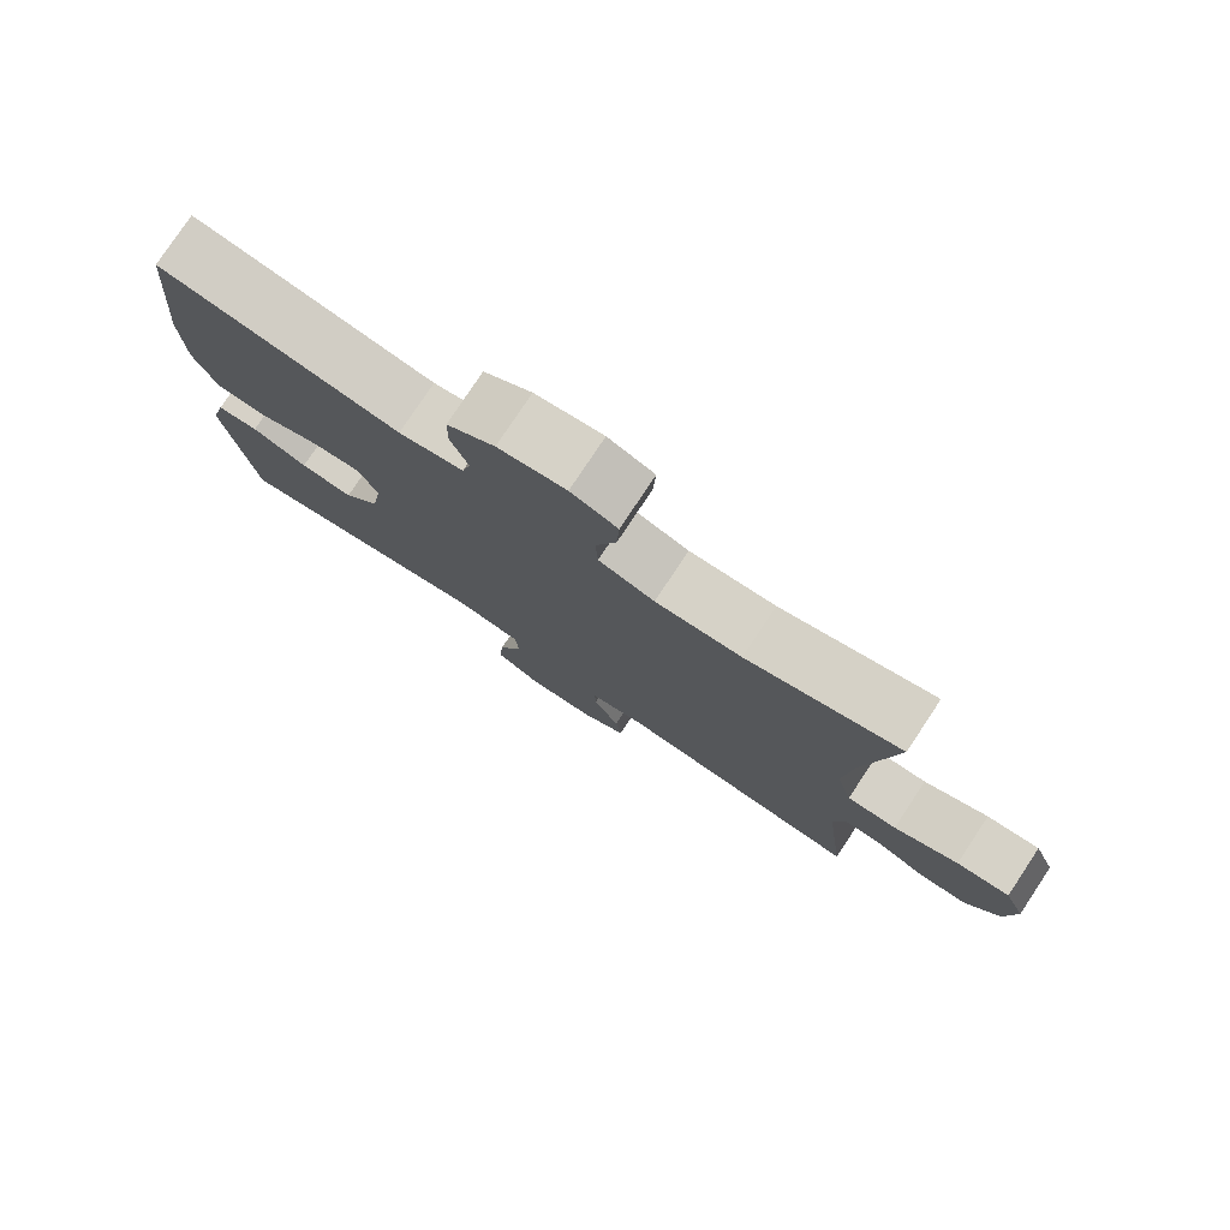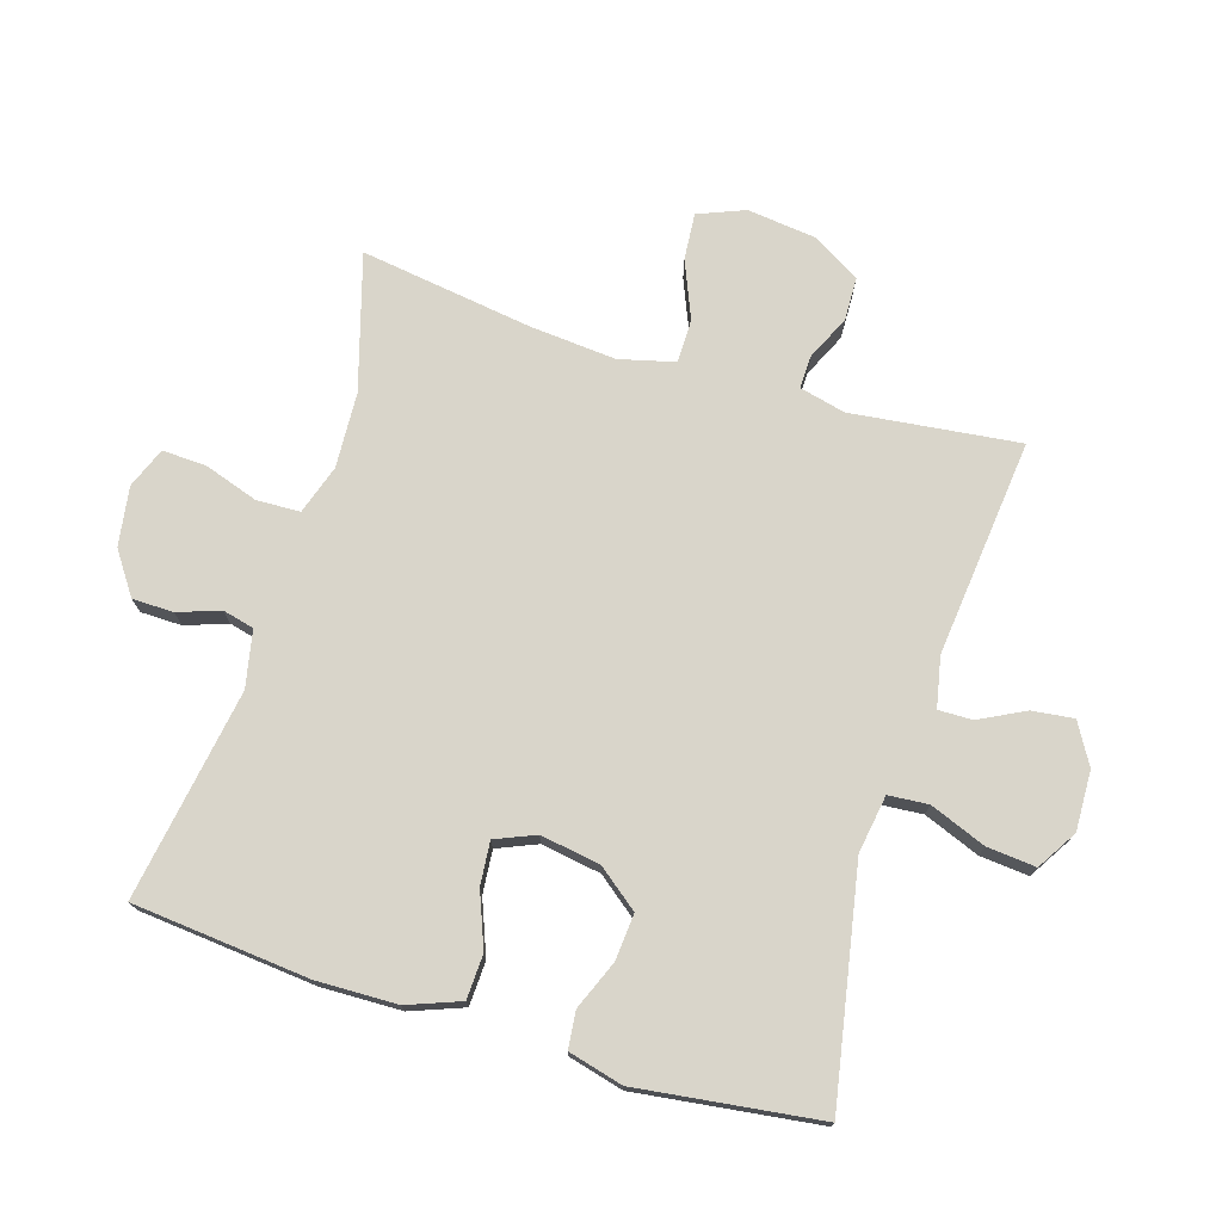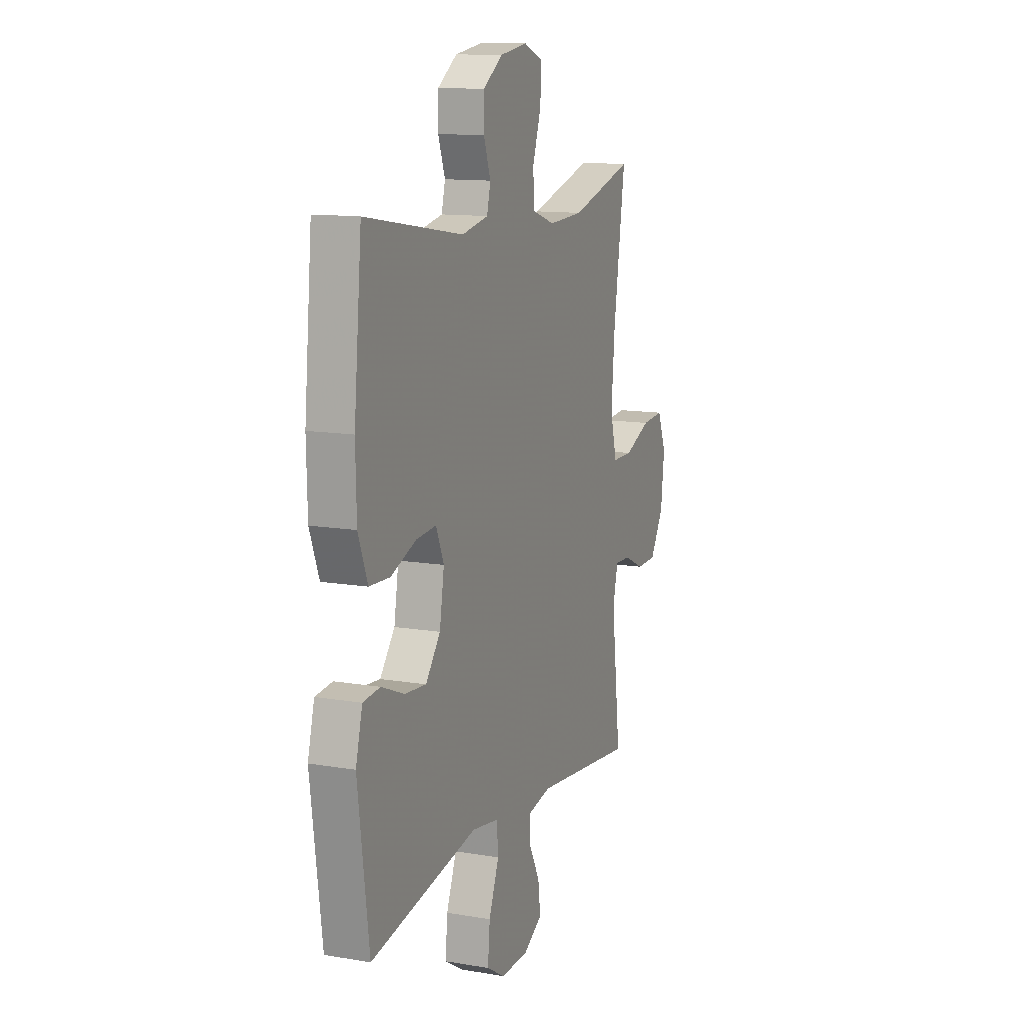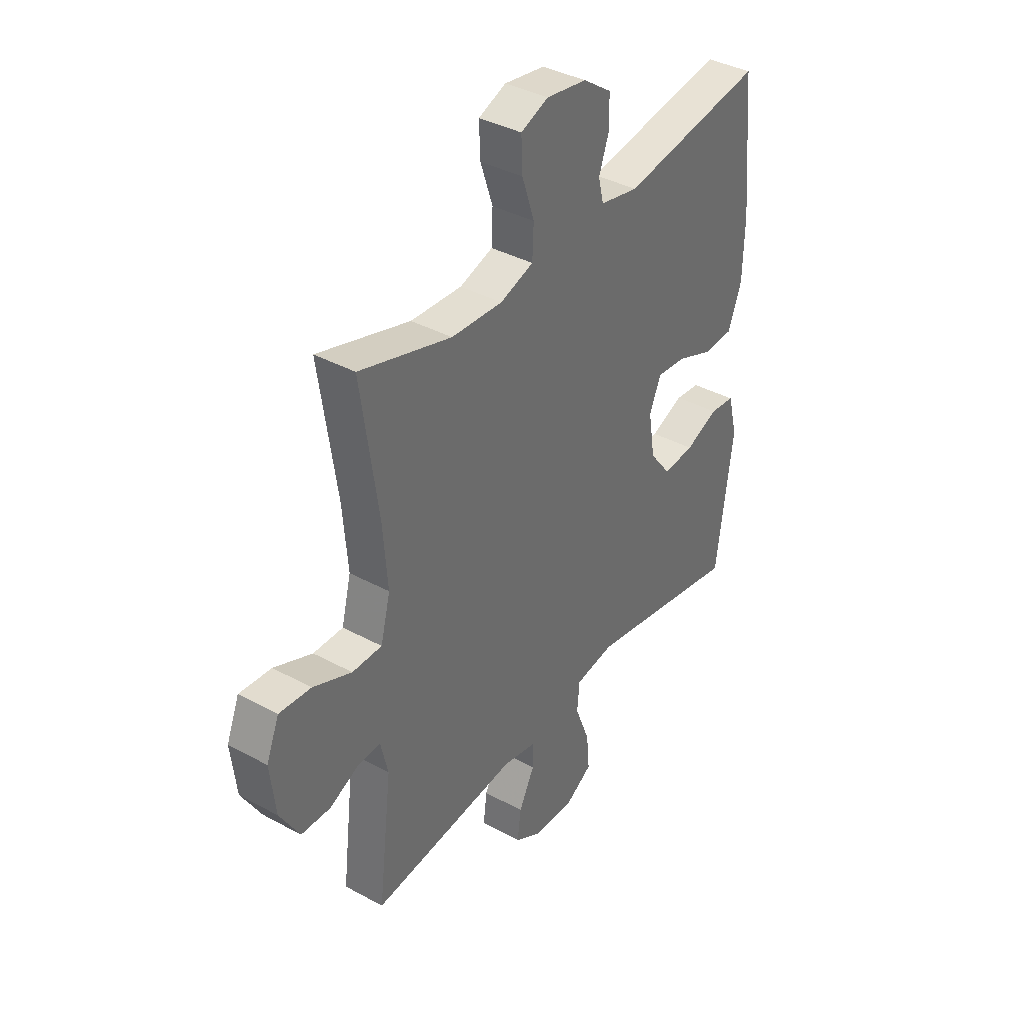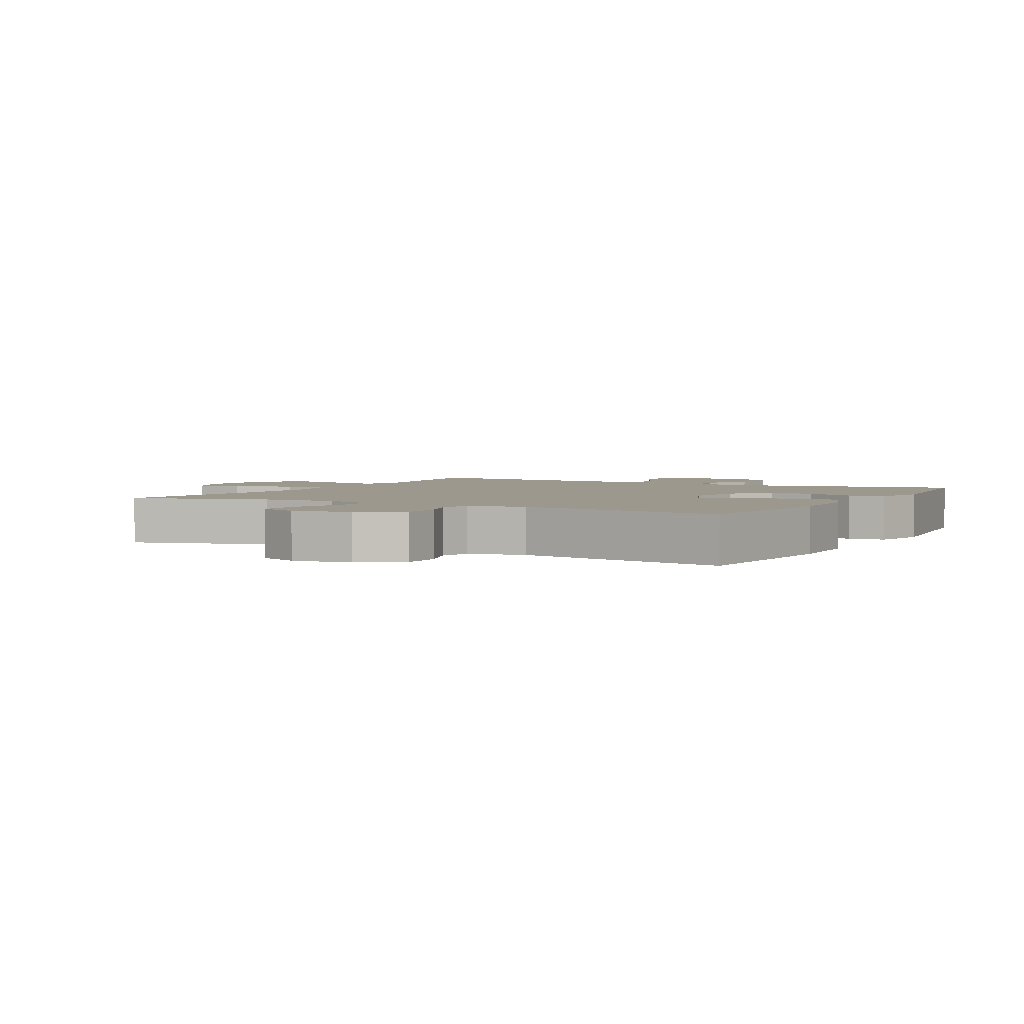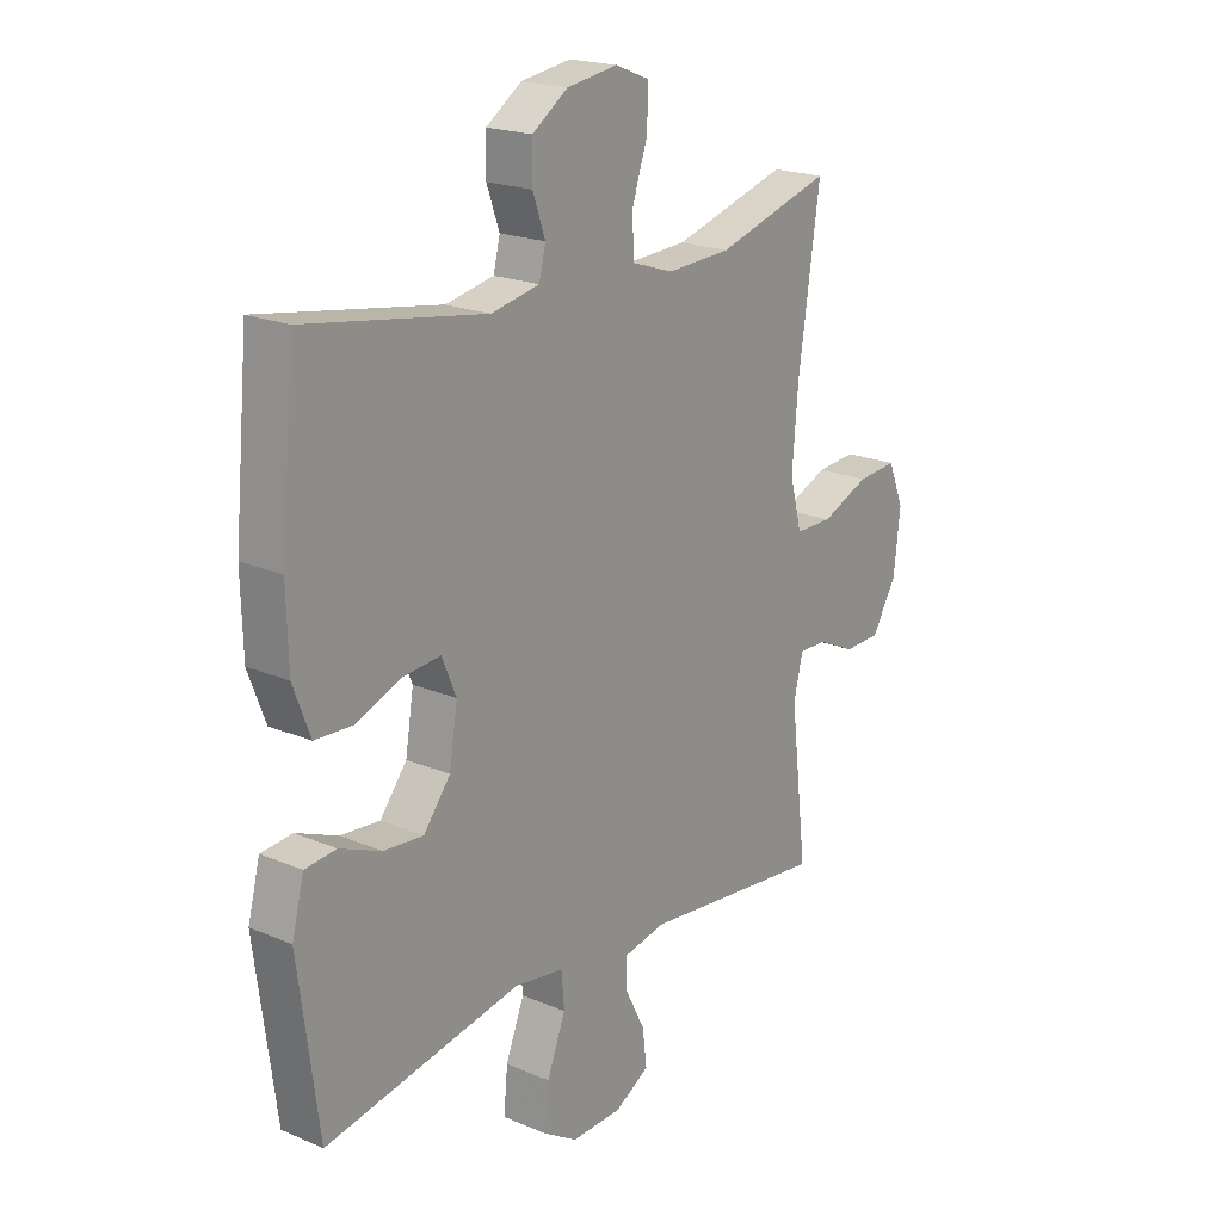
<metadata>
{"format":"obj","ext":"obj","renderer":"f3d","projection":"perspective","resolution":1024,"background":"white","views":[{"elev":78.7,"azim":-146.4,"up":"+Z"},{"elev":74.4,"azim":107.2,"up":"+Y"},{"elev":12.3,"azim":111.9,"up":"+Z"},{"elev":38.0,"azim":-55.3,"up":"+Z"},{"elev":3.0,"azim":28.7,"up":"+Y"},{"elev":20.1,"azim":128.0,"up":"+Z"}]}
</metadata>
<code>
v 0.5 0.07 -0.5
v 0.142 0.07 -0.432
v 0.052 0.07 -0.446
v 0.047 0.07 -0.508
v 0.081 0.07 -0.595
v 0.088 0.07 -0.671
v 0.026 0.07 -0.709
v -0.067 0.07 -0.706
v -0.13 0.07 -0.669
v -0.122 0.07 -0.604
v -0.086 0.07 -0.534
v -0.085 0.07 -0.481
v -0.163 0.07 -0.465
v -0.5 0.07 -0.5
v -0.469 0.07 -0.239
v -0.486 0.07 -0.168
v -0.537 0.07 -0.169
v -0.606 0.07 -0.201
v -0.673 0.07 -0.199
v -0.718 0.07 -0.123
v -0.73 0.07 -0.017
v -0.701 0.07 0.055
v -0.628 0.07 0.049
v -0.54 0.07 0.012
v -0.472 0.07 0.012
v -0.45 0.07 0.098
v -0.461 0.07 0.231
v -0.5 0.07 0.5
v -0.29 0.07 0.438
v -0.173 0.07 0.432
v -0.097 0.07 0.457
v -0.094 0.07 0.524
v -0.122 0.07 0.608
v -0.125 0.07 0.677
v -0.062 0.07 0.702
v 0.03 0.07 0.688
v 0.095 0.07 0.643
v 0.096 0.07 0.579
v 0.073 0.07 0.514
v 0.085 0.07 0.465
v 0.173 0.07 0.447
v 0.5 0.07 0.5
v 0.526 0.07 0.226
v 0.523 0.07 0.101
v 0.492 0.07 0.019
v 0.423 0.07 0.016
v 0.339 0.07 0.049
v 0.272 0.07 0.055
v 0.246 0.07 -0.007
v 0.261 0.07 -0.1
v 0.31 0.07 -0.163
v 0.382 0.07 -0.157
v 0.458 0.07 -0.126
v 0.515 0.07 -0.132
v 0.537 0.07 -0.217
v 0.5 0 -0.5
v 0.142 0 -0.432
v 0.052 0 -0.446
v 0.047 0 -0.508
v 0.081 0 -0.595
v 0.088 0 -0.671
v 0.026 0 -0.709
v -0.067 0 -0.706
v -0.13 0 -0.669
v -0.122 0 -0.604
v -0.086 0 -0.534
v -0.085 0 -0.481
v -0.163 0 -0.465
v -0.5 0 -0.5
v -0.469 0 -0.239
v -0.486 0 -0.168
v -0.537 0 -0.169
v -0.606 0 -0.201
v -0.673 0 -0.199
v -0.718 0 -0.123
v -0.73 0 -0.017
v -0.701 0 0.055
v -0.628 0 0.049
v -0.54 0 0.012
v -0.472 0 0.012
v -0.45 0 0.098
v -0.461 0 0.231
v -0.5 0 0.5
v -0.29 0 0.438
v -0.173 0 0.432
v -0.097 0 0.457
v -0.094 0 0.524
v -0.122 0 0.608
v -0.125 0 0.677
v -0.062 0 0.702
v 0.03 0 0.688
v 0.095 0 0.643
v 0.096 0 0.579
v 0.073 0 0.514
v 0.085 0 0.465
v 0.173 0 0.447
v 0.5 0 0.5
v 0.526 0 0.226
v 0.523 0 0.101
v 0.492 0 0.019
v 0.423 0 0.016
v 0.339 0 0.049
v 0.272 0 0.055
v 0.246 0 -0.007
v 0.261 0 -0.1
v 0.31 0 -0.163
v 0.382 0 -0.157
v 0.458 0 -0.126
v 0.515 0 -0.132
v 0.537 0 -0.217
f 55 1 2
f 54 55 2
f 53 54 2
f 52 53 2
f 51 52 2 3
f 50 51 3
f 49 50 3
f 48 49 3
f 45 46 47
f 44 45 47
f 43 44 47
f 42 43 47
f 41 42 47
f 40 41 47 48
f 37 38 39
f 36 37 39
f 35 36 39
f 34 35 39
f 33 34 39
f 32 33 39
f 31 32 39 40
f 40 48 3
f 31 40 3
f 30 31 3
f 27 28 29
f 30 3 4
f 29 30 4
f 27 29 4
f 26 27 4
f 22 23 24
f 21 22 24
f 20 21 24
f 19 20 24
f 18 19 24
f 17 18 24
f 16 17 24 25
f 25 26 4
f 16 25 4
f 15 16 4
f 9 10 11
f 8 9 11
f 7 8 11
f 6 7 11
f 5 6 11
f 4 5 11
f 4 11 12
f 15 4 12 13
f 13 14 15
f 57 56 110
f 57 110 109
f 57 109 108
f 57 108 107
f 58 57 107 106
f 58 106 105
f 58 105 104
f 58 104 103
f 102 101 100
f 102 100 99
f 102 99 98
f 102 98 97
f 102 97 96
f 103 102 96 95
f 94 93 92
f 94 92 91
f 94 91 90
f 94 90 89
f 94 89 88
f 94 88 87
f 95 94 87 86
f 58 103 95
f 58 95 86
f 58 86 85
f 84 83 82
f 59 58 85
f 59 85 84
f 59 84 82
f 59 82 81
f 79 78 77
f 79 77 76
f 79 76 75
f 79 75 74
f 79 74 73
f 79 73 72
f 80 79 72 71
f 59 81 80
f 59 80 71
f 59 71 70
f 66 65 64
f 66 64 63
f 66 63 62
f 66 62 61
f 66 61 60
f 66 60 59
f 67 66 59
f 68 67 59 70
f 70 69 68
f 1 56 57 2
f 2 57 58 3
f 3 58 59 4
f 4 59 60 5
f 5 60 61 6
f 6 61 62 7
f 7 62 63 8
f 8 63 64 9
f 9 64 65 10
f 10 65 66 11
f 11 66 67 12
f 12 67 68 13
f 13 68 69 14
f 14 69 70 15
f 15 70 71 16
f 16 71 72 17
f 17 72 73 18
f 18 73 74 19
f 19 74 75 20
f 20 75 76 21
f 21 76 77 22
f 22 77 78 23
f 23 78 79 24
f 24 79 80 25
f 25 80 81 26
f 26 81 82 27
f 27 82 83 28
f 28 83 84 29
f 29 84 85 30
f 30 85 86 31
f 31 86 87 32
f 32 87 88 33
f 33 88 89 34
f 34 89 90 35
f 35 90 91 36
f 36 91 92 37
f 37 92 93 38
f 38 93 94 39
f 39 94 95 40
f 40 95 96 41
f 41 96 97 42
f 42 97 98 43
f 43 98 99 44
f 44 99 100 45
f 45 100 101 46
f 46 101 102 47
f 47 102 103 48
f 48 103 104 49
f 49 104 105 50
f 50 105 106 51
f 51 106 107 52
f 52 107 108 53
f 53 108 109 54
f 54 109 110 55
f 55 110 56 1

</code>
